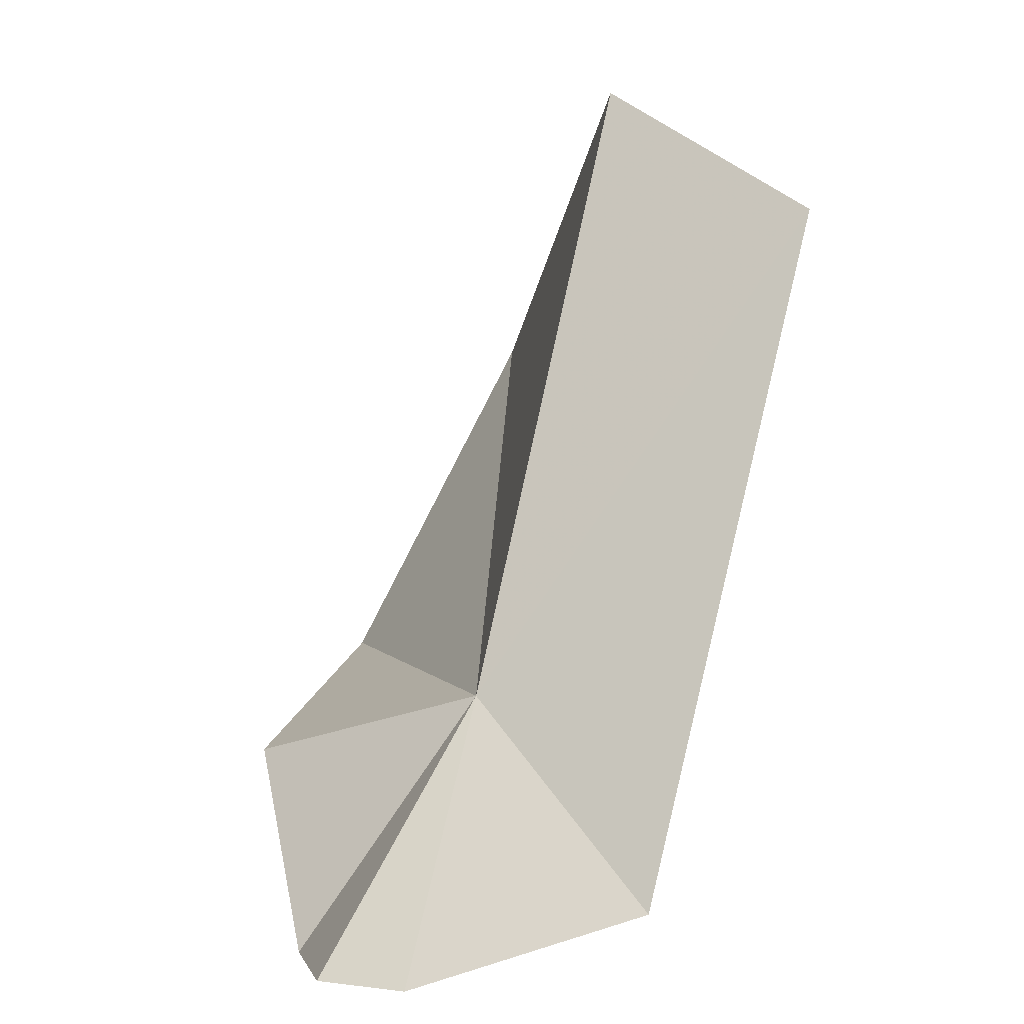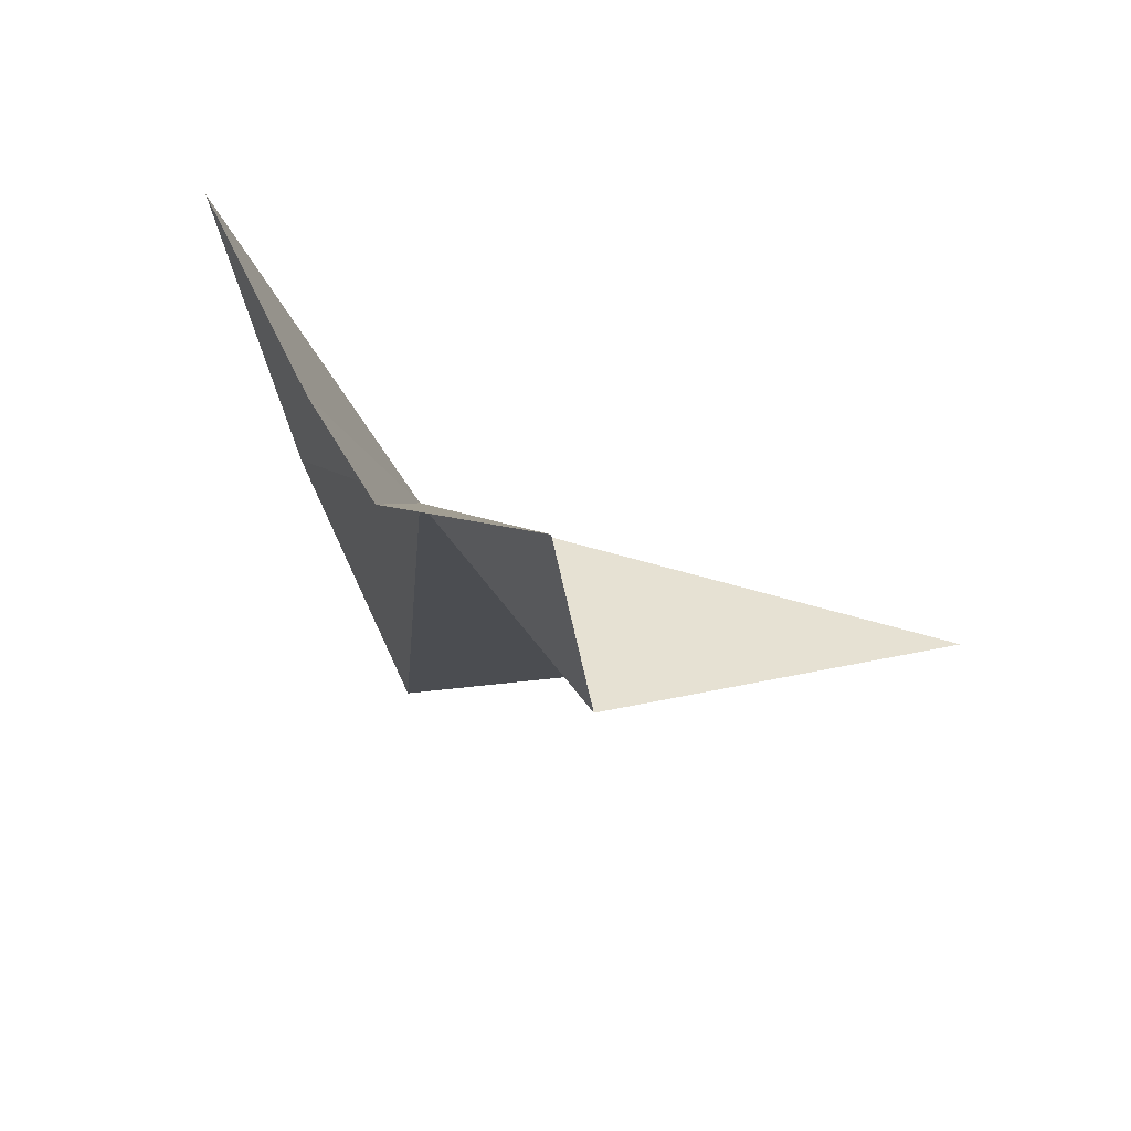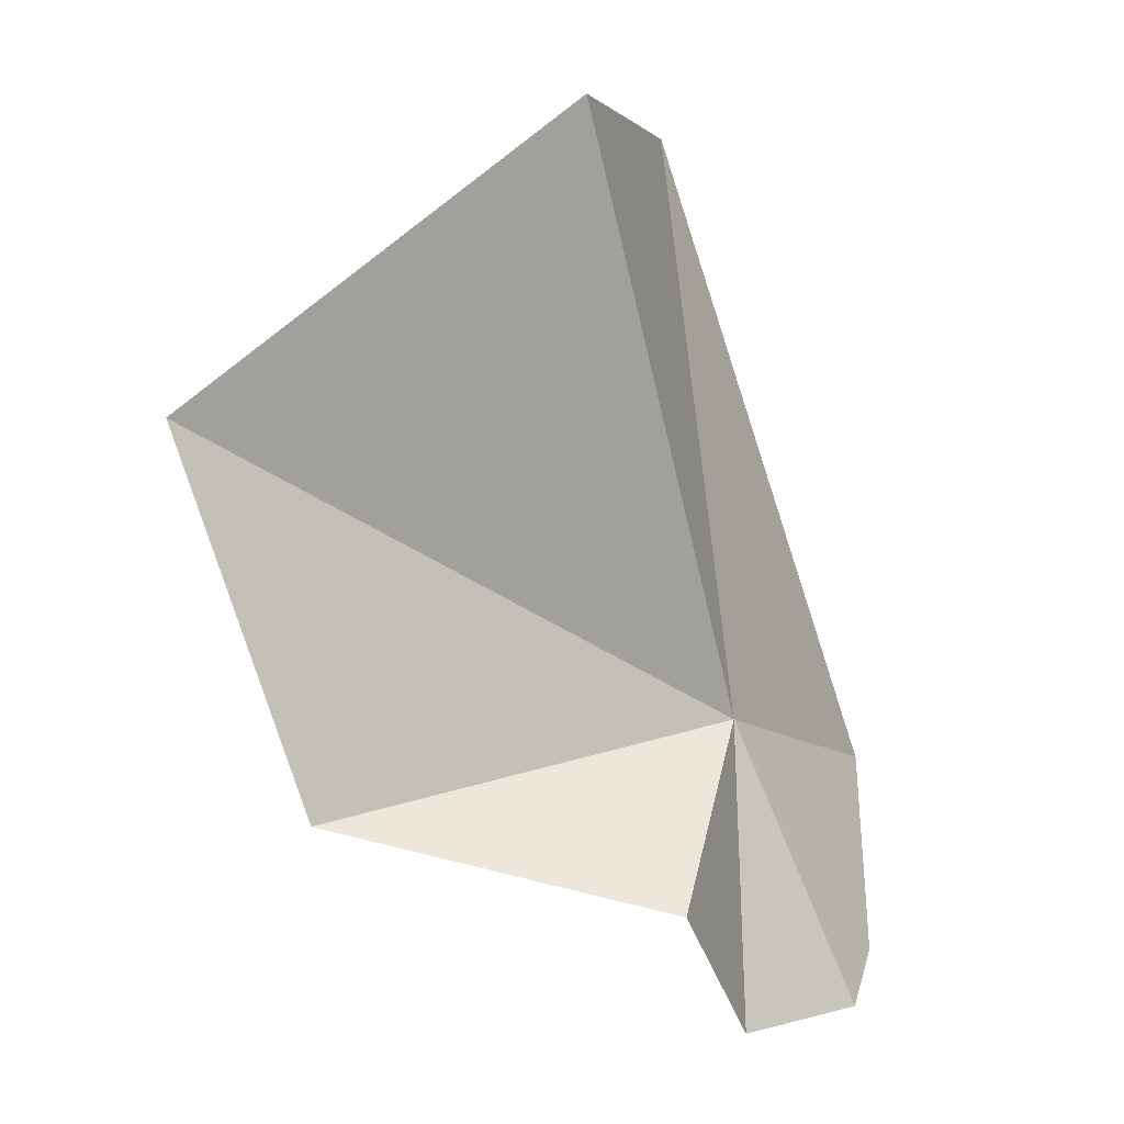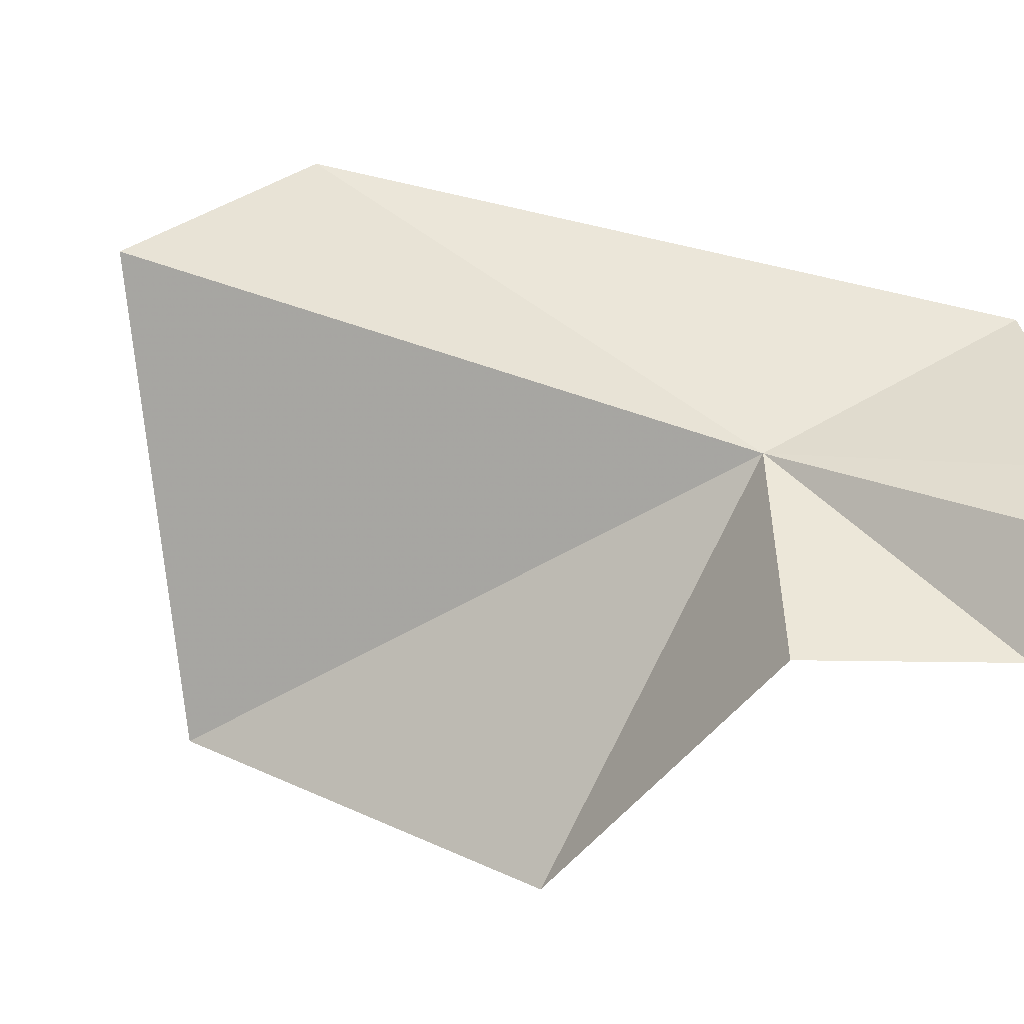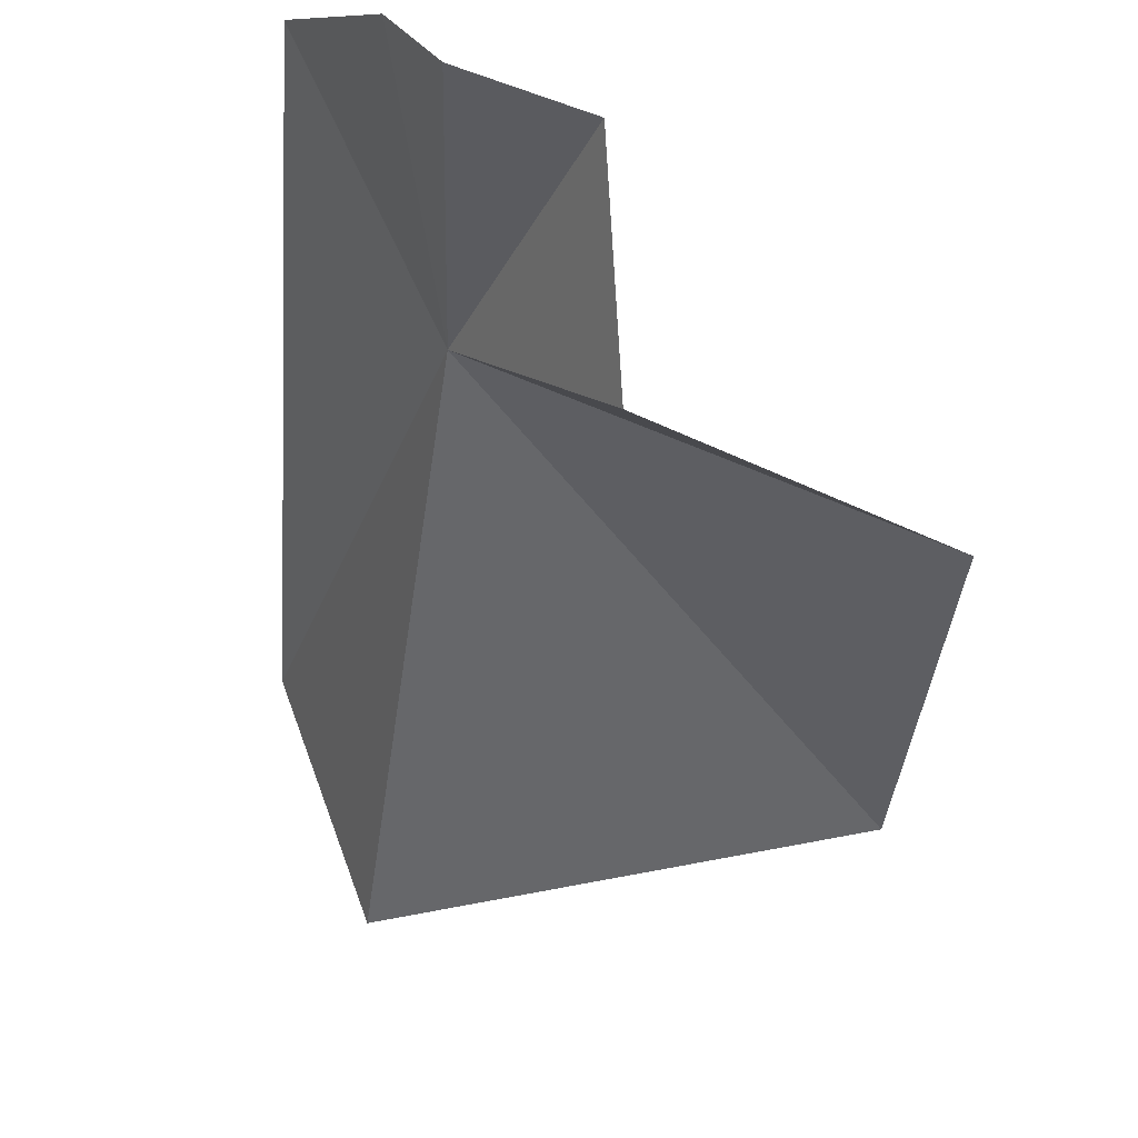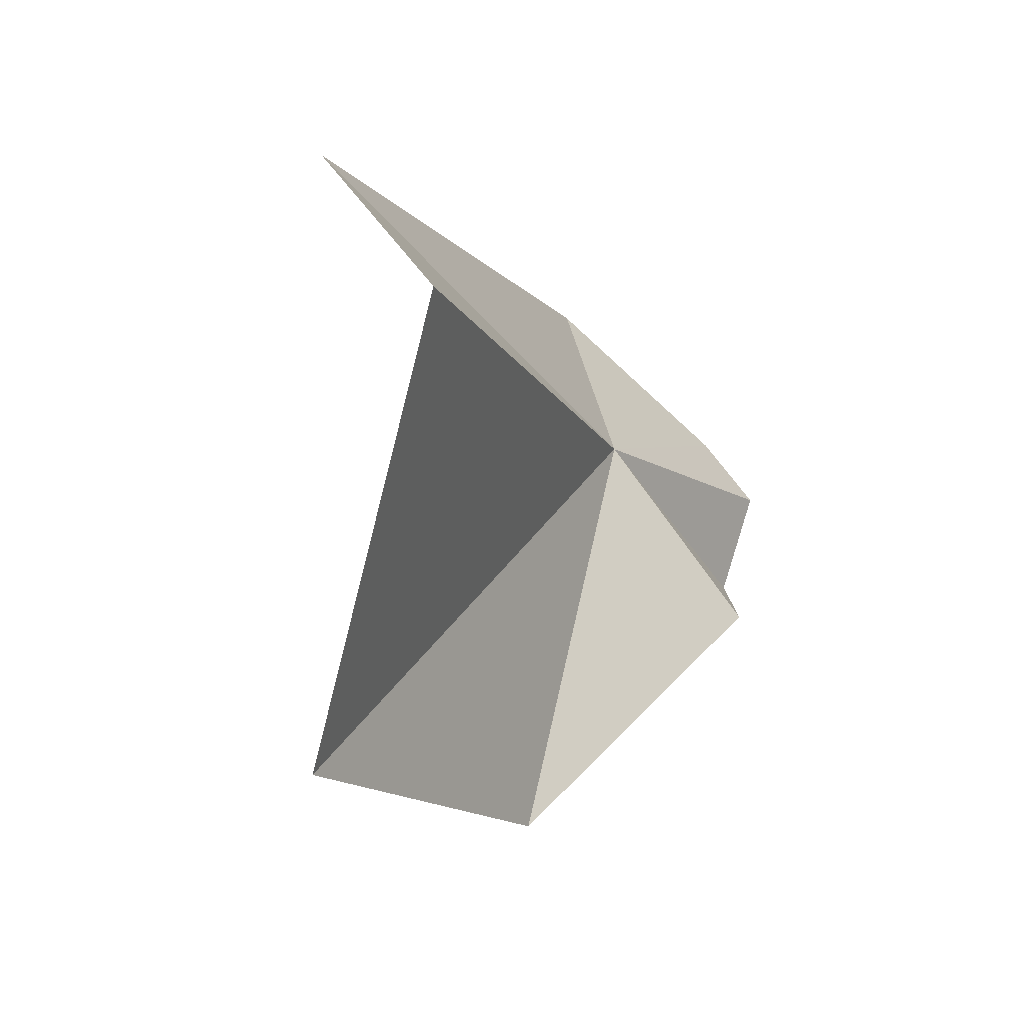
<metadata>
{"format":"obj","ext":"obj","renderer":"f3d","projection":"perspective","resolution":1024,"background":"white","views":[{"elev":1.8,"azim":79.2,"up":"+Z"},{"elev":-30.3,"azim":166.2,"up":"+Y"},{"elev":32.4,"azim":-17.6,"up":"+Z"},{"elev":-77.2,"azim":65.0,"up":"+Y"},{"elev":-66.7,"azim":161.8,"up":"+Y"},{"elev":74.0,"azim":-69.6,"up":"+Z"}]}
</metadata>
<code>
v 2022 87.97 4.674
v 2024 86.35 -5.551e-16
v 2023 84.98 0.0359
v 2025 90.23 1.408
v 2021 84.88 0.0528
v 2019 84.39 3.521
v 2014 86.92 4.938
v 2022 93.94 13.35
v 2012 90.39 11.13
v 2020 90.85 15.69
f 1 5 3
f 1 6 5
f 1 7 6
f 1 4 8
f 1 9 7
f 1 8 10
f 1 10 9
f 1 3 2
f 1 2 4

</code>
